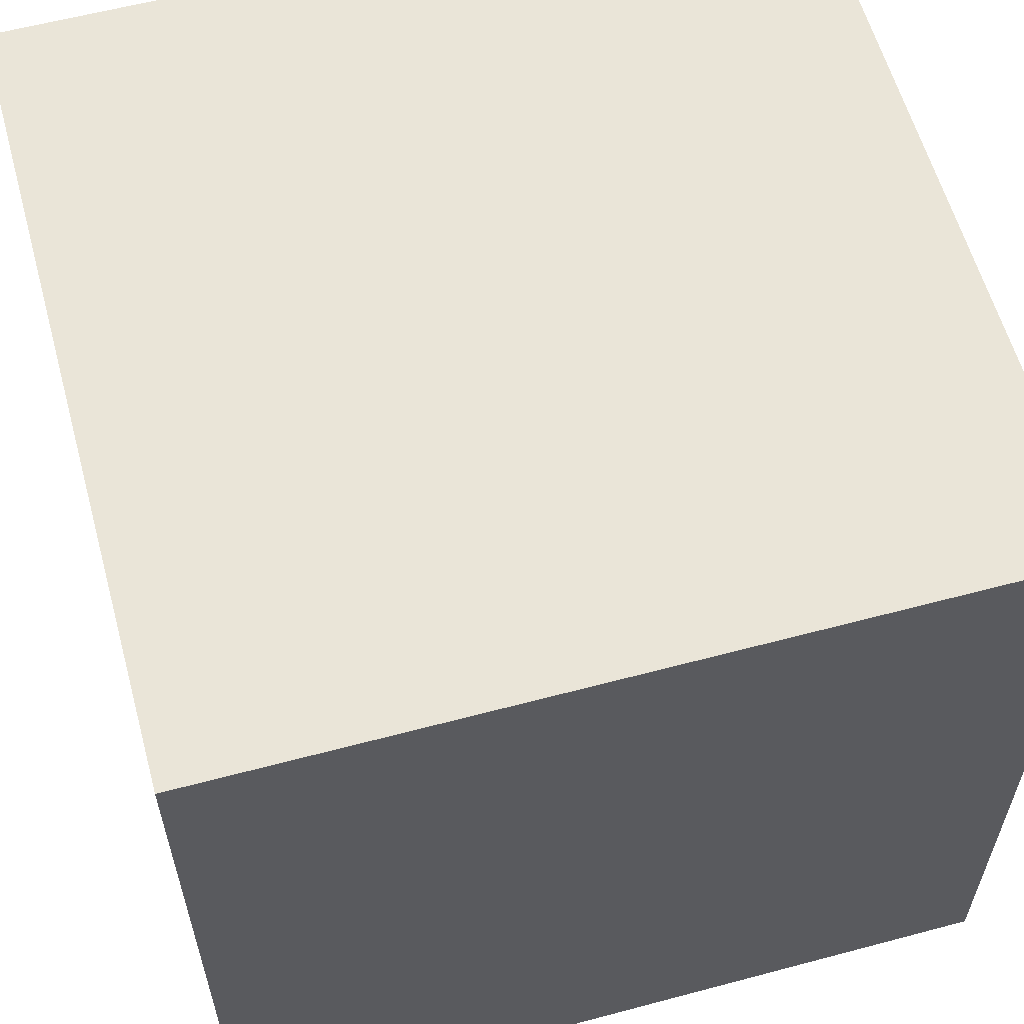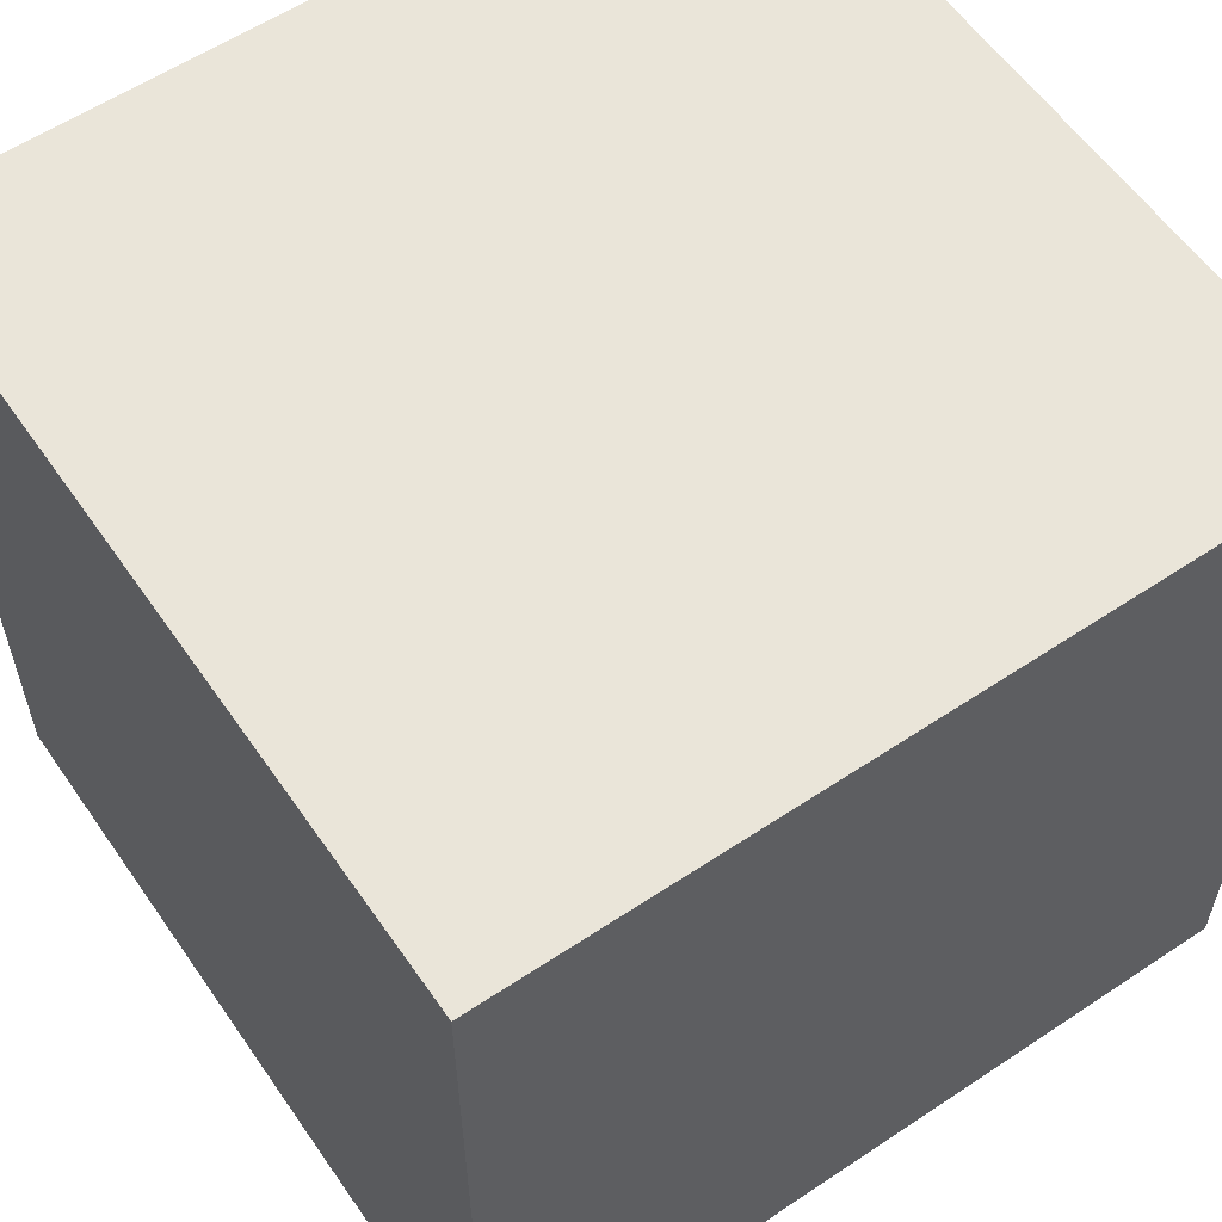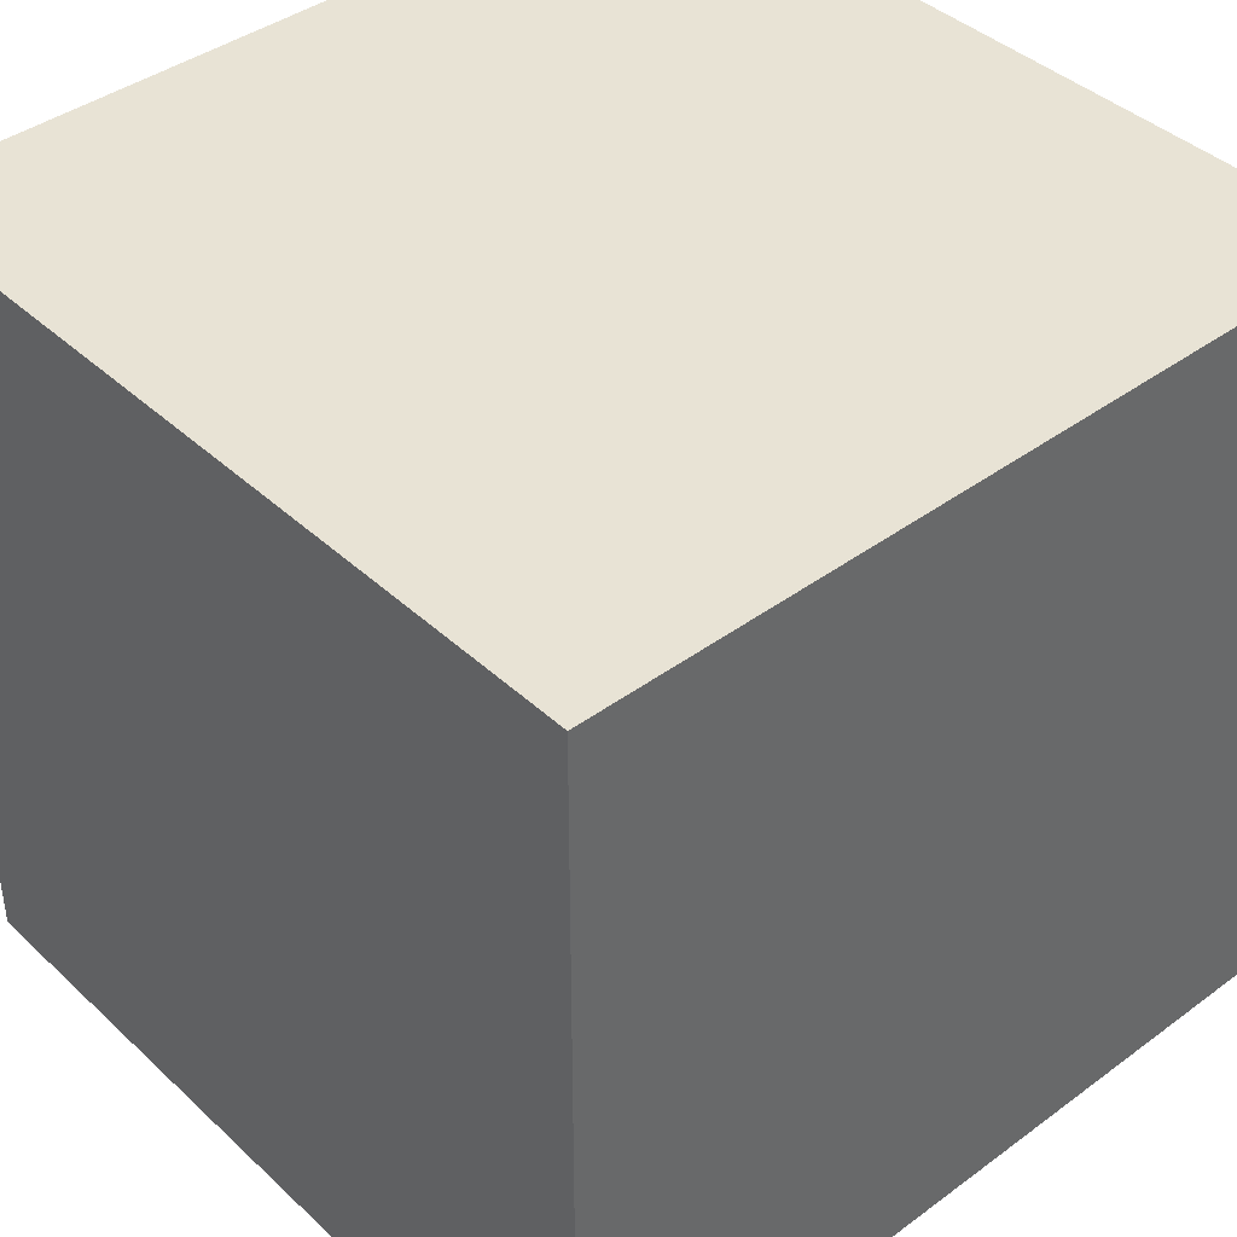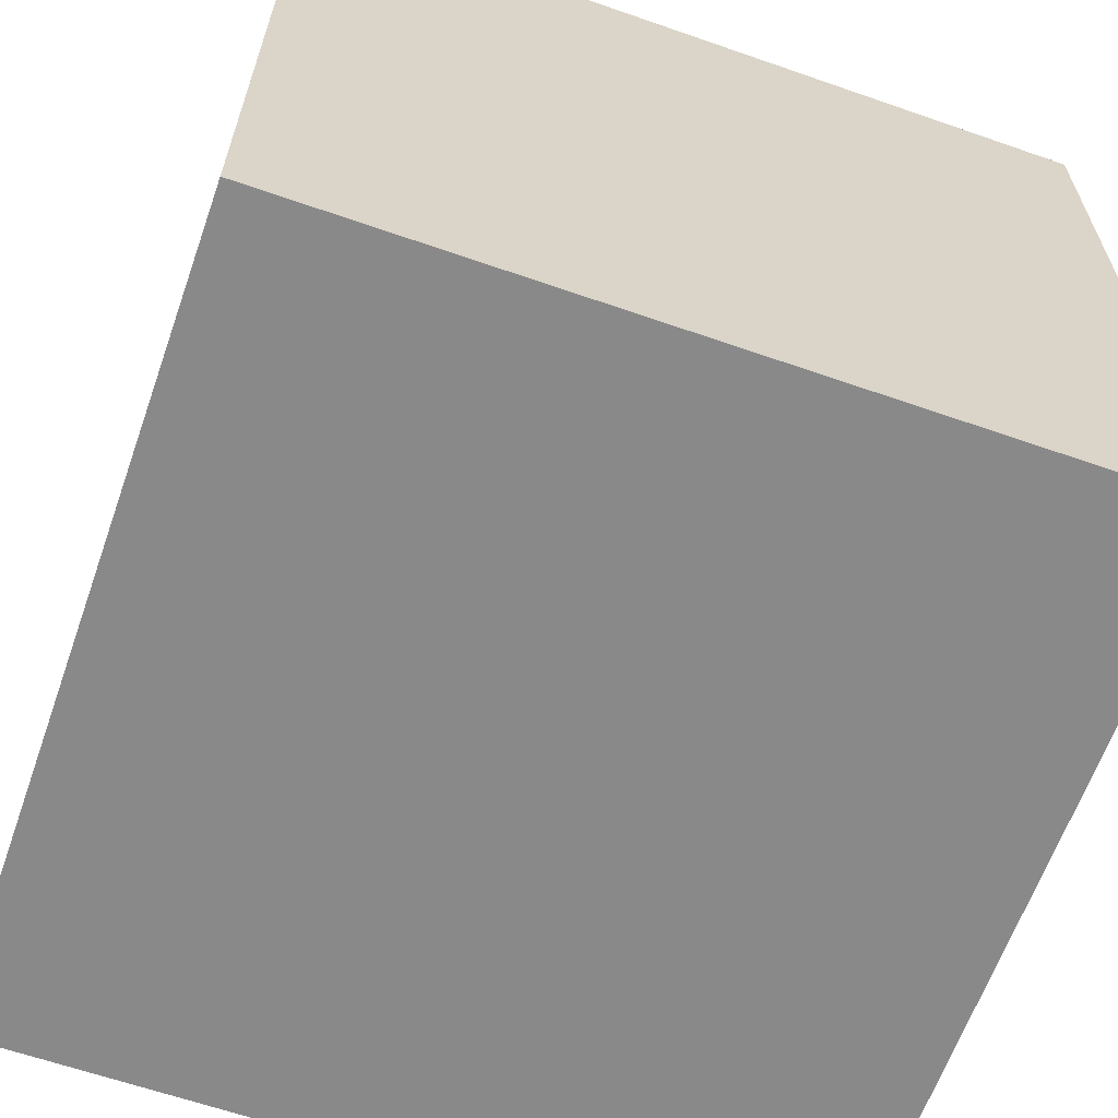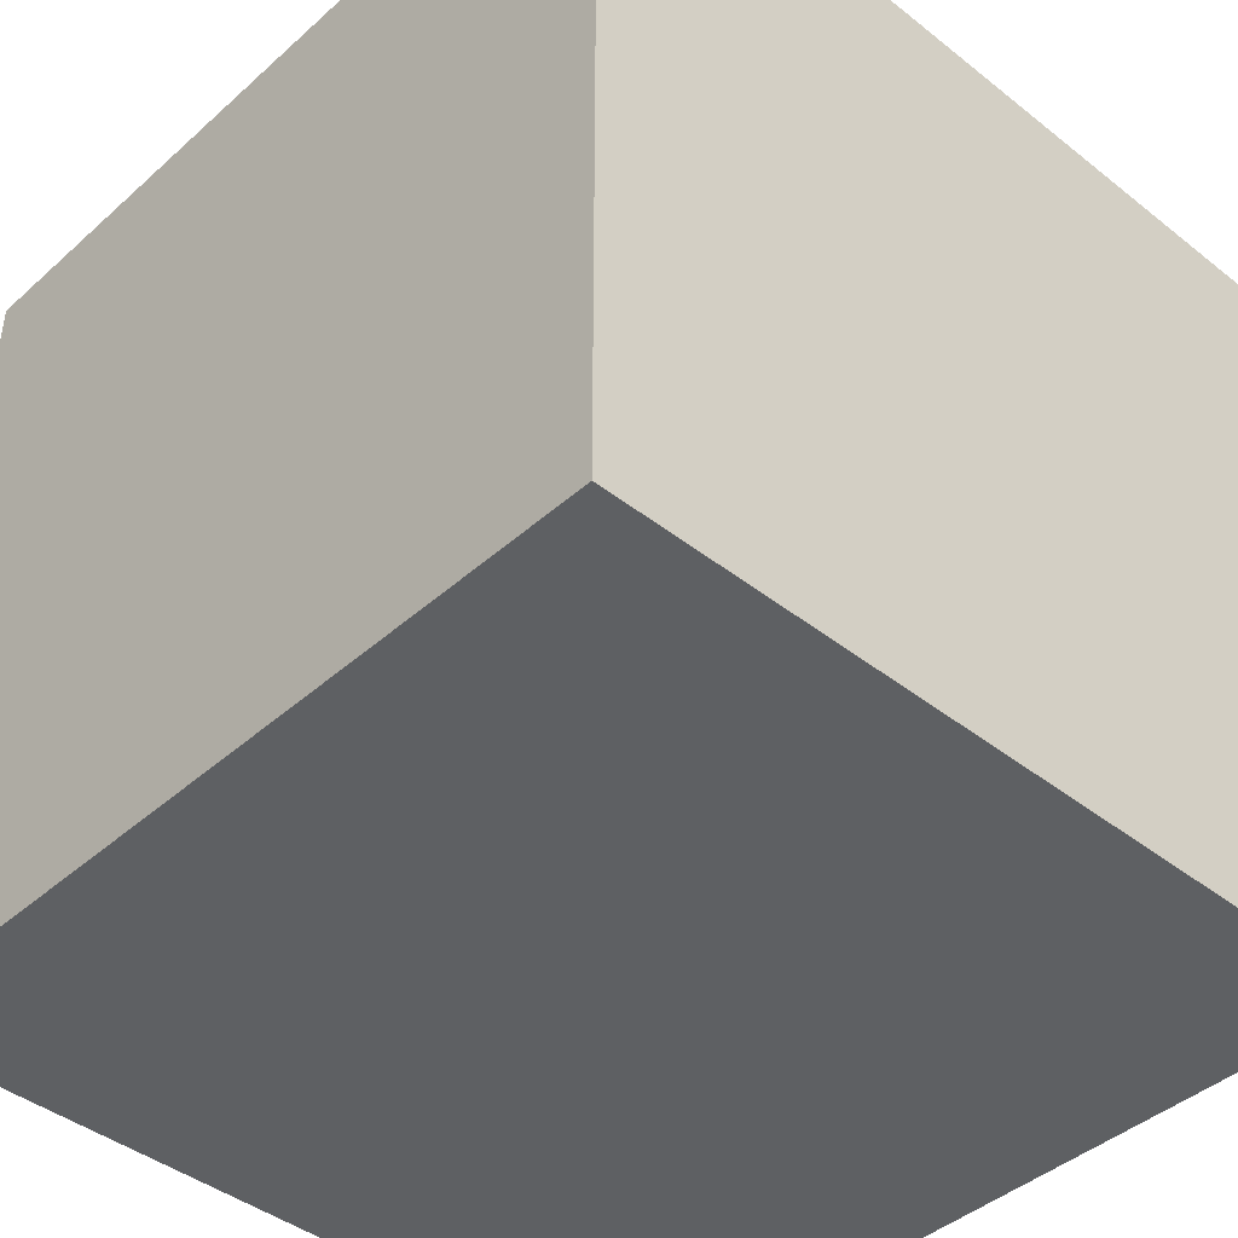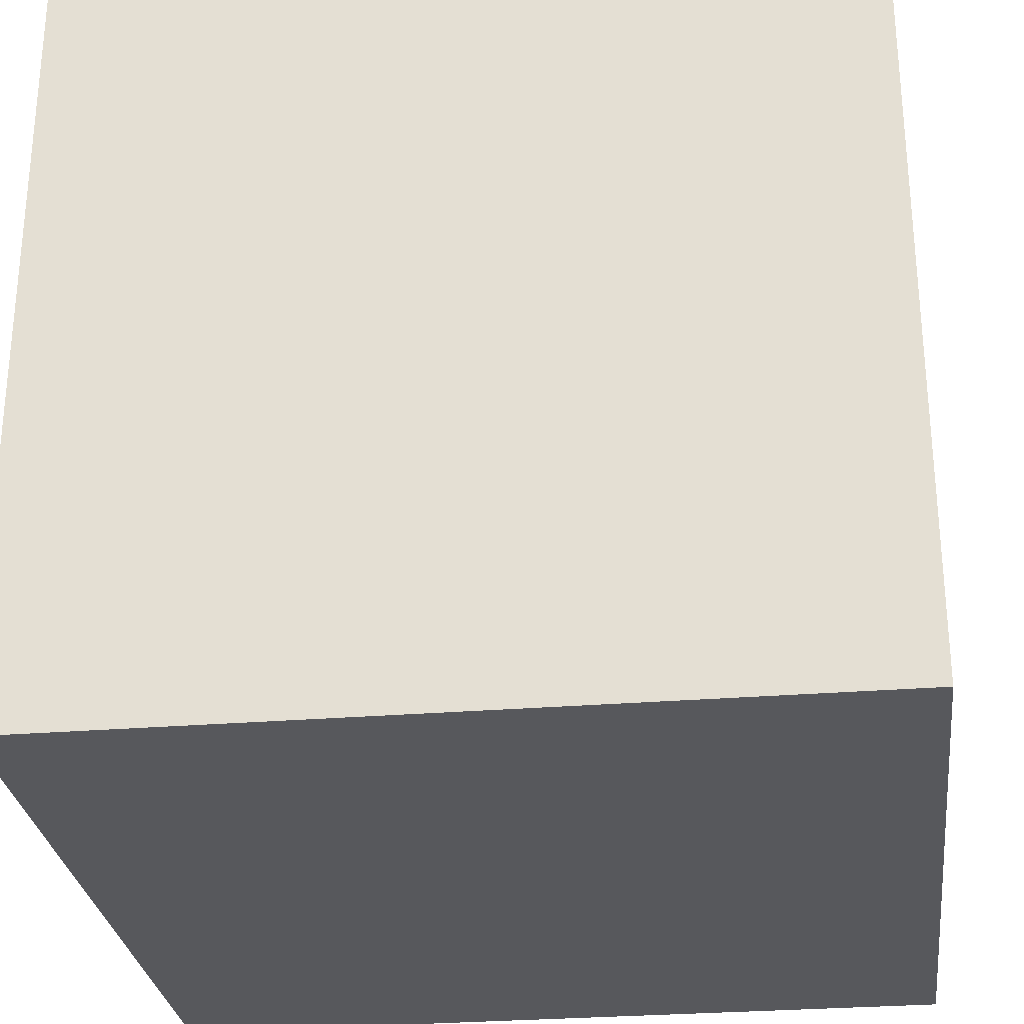
<metadata>
{"format":"obj","ext":"obj","renderer":"f3d","projection":"perspective","resolution":1024,"background":"white","views":[{"elev":59.6,"azim":-15.3,"up":"+Y"},{"elev":58.5,"azim":-34.5,"up":"+Z"},{"elev":41.1,"azim":138.2,"up":"+Y"},{"elev":-63.3,"azim":-19.4,"up":"+Y"},{"elev":-42.4,"azim":-43.3,"up":"+Z"},{"elev":-28.6,"azim":-173.0,"up":"+Z"}]}
</metadata>
<code>
o
v -2 0 2
v -2 0 -2
v -2 4 2
v -2 4 -2
v 2 0 2
v 2 0 -2
v 2 3.9 1.8
v 2 3.9 1.6
v 2 3.9 1.5
v 2 4 2
v 2 4 1.8
v 2 4 1.6
v 2 4 1.5
v 2 4 -2
v -2 0 2
v -2 4 2
v 2 0 2
v 2 4 2
v -2 0 -2
v -2 4 -2
v -1.8 3.9 -2
v -1.8 4 -2
v -1.6 3.9 -2
v -1.6 4 -2
v -1.5 3.9 -2
v -1.5 4 -2
v 2 0 -2
v 2 4 -2
v -2 0 2
v 2 0 2
v -2 0 -2
v 2 0 -2
v -2 4 2
v 2 4 2
v -1.8 4 1.8
v 2 4 1.8
v -1.6 4 1.6
v 2 4 1.6
v -1.5 4 1.5
v 2 4 1.5
v -2 4 -2
v -1.8 4 -2
v -1.6 4 -2
v -1.5 4 -2
v 2 4 -2
f 3 2 1
f 4 2 3
f 5 6 7
f 7 6 8
f 8 6 9
f 5 7 10
f 7 8 11
f 10 7 11
f 8 9 12
f 11 8 12
f 9 6 13
f 12 9 13
f 13 6 14
f 17 16 15
f 18 16 17
f 19 20 21
f 21 20 22
f 19 21 23
f 21 22 23
f 23 22 24
f 19 23 25
f 23 24 25
f 25 24 26
f 19 25 27
f 25 26 27
f 27 26 28
f 31 30 29
f 32 30 31
f 33 34 35
f 35 34 36
f 35 36 37
f 37 36 38
f 37 38 39
f 39 38 40
f 33 35 41
f 35 37 42
f 41 35 42
f 37 39 43
f 42 37 43
f 39 40 44
f 43 39 44
f 44 40 45

</code>
